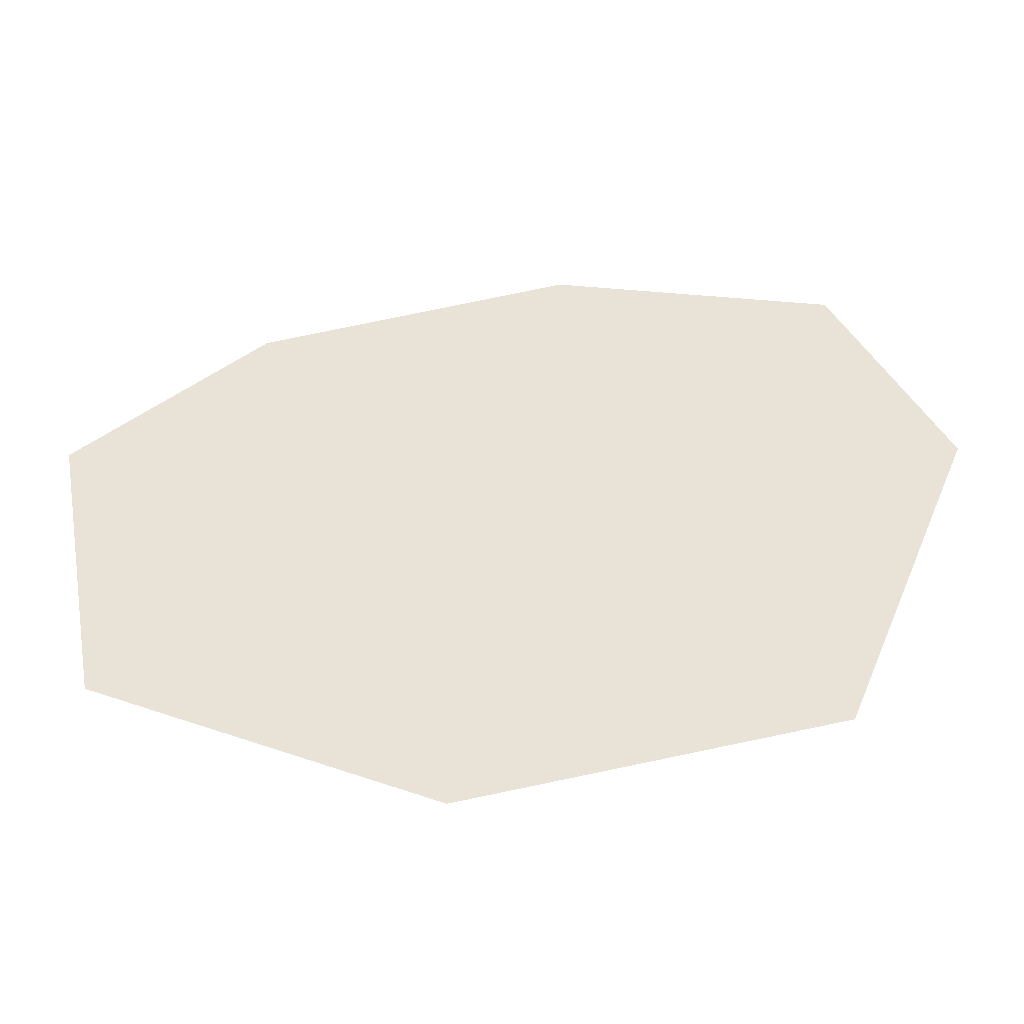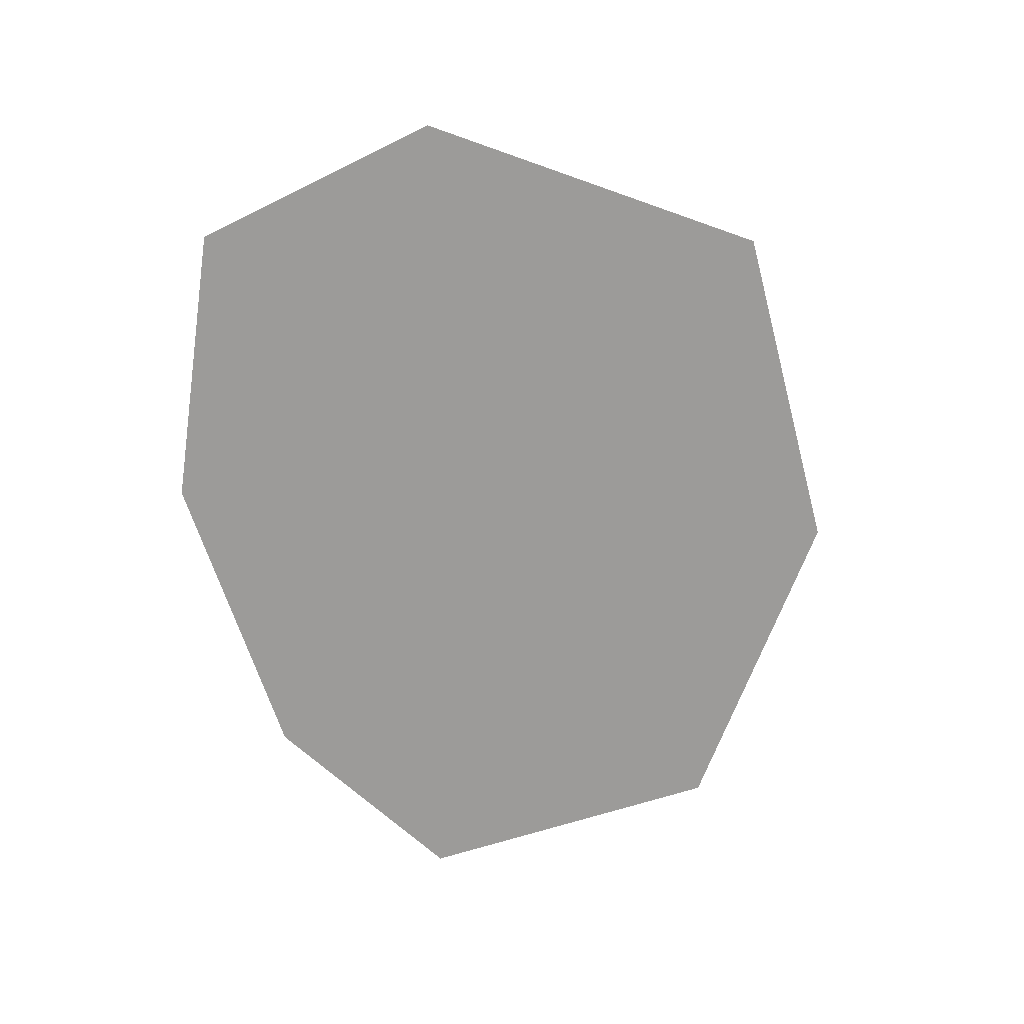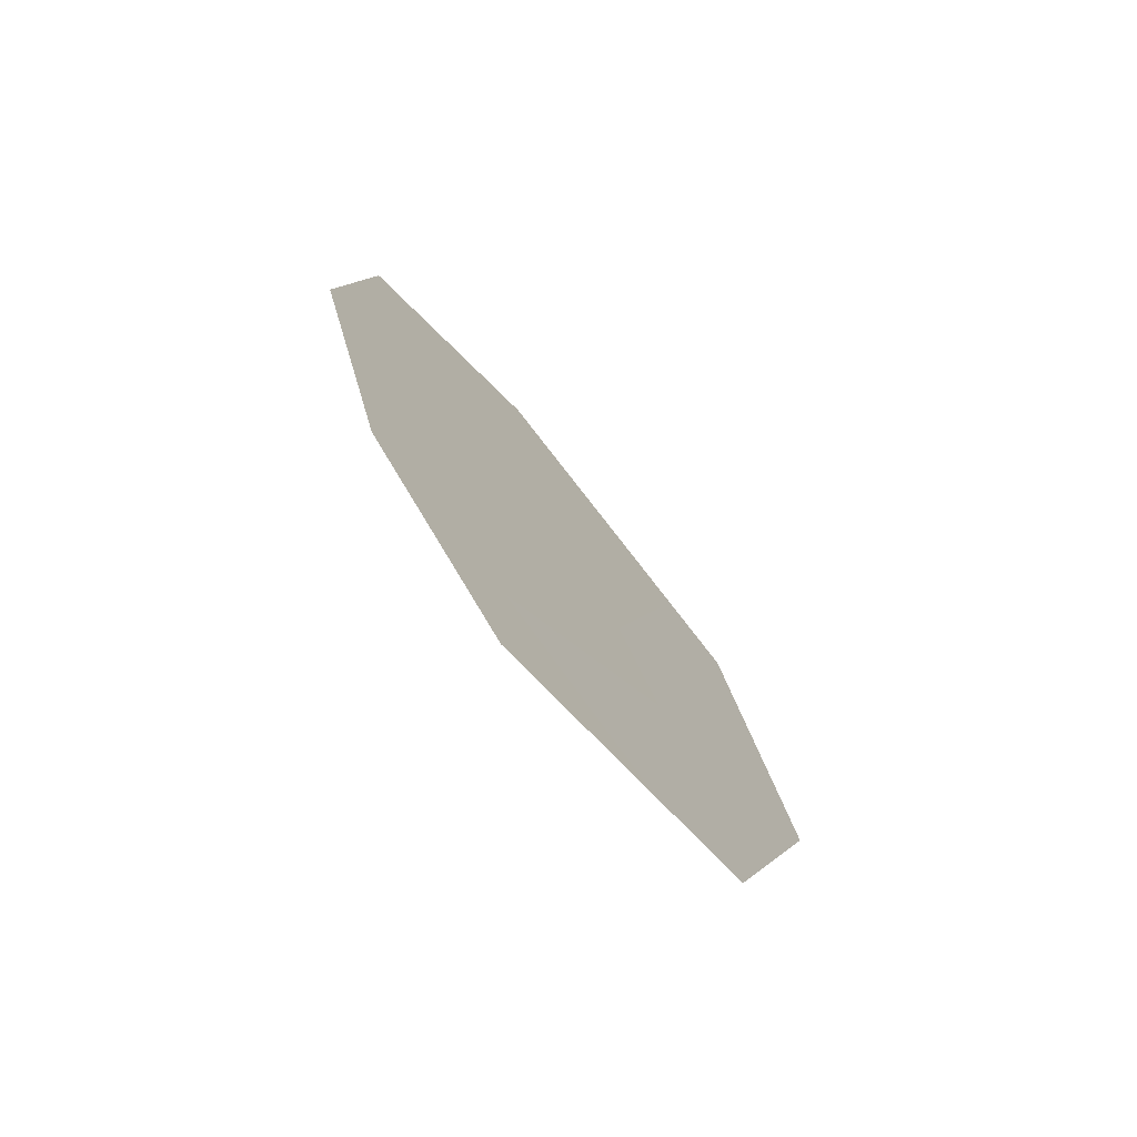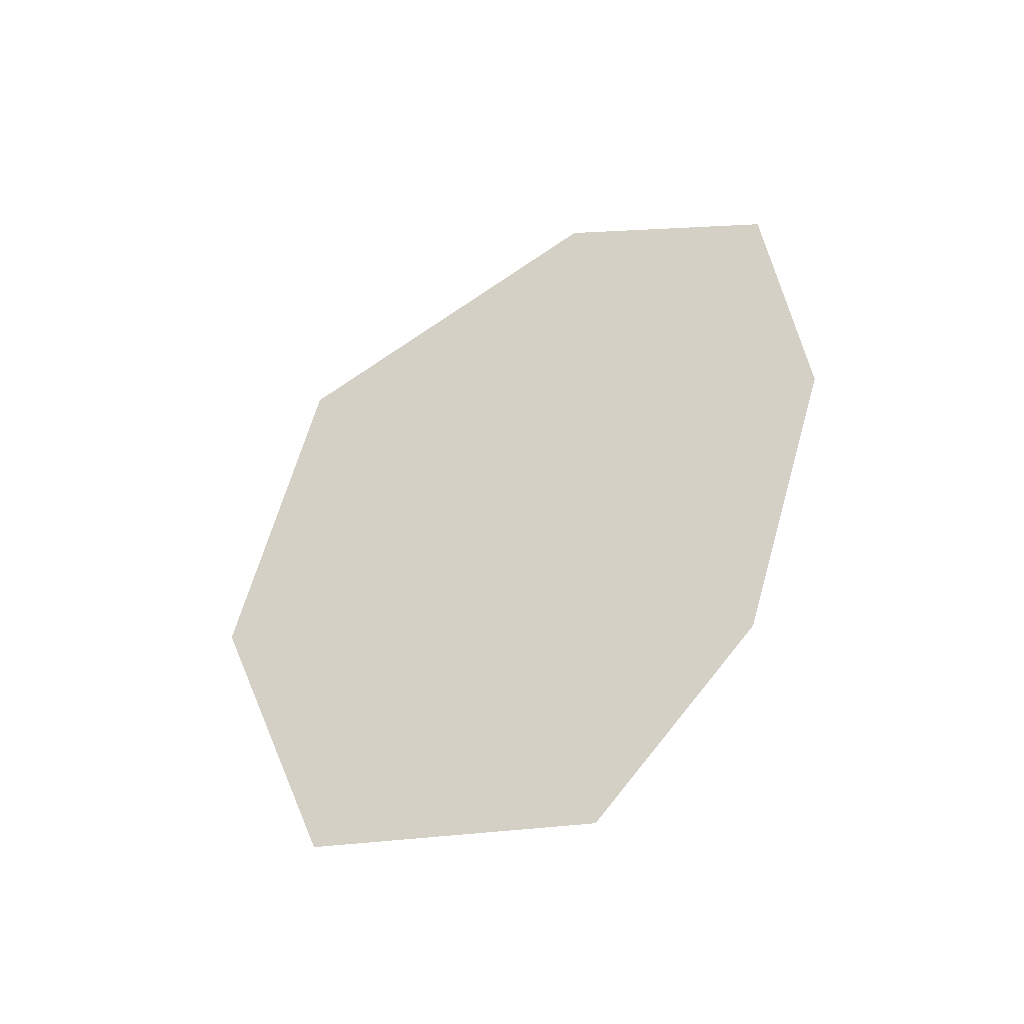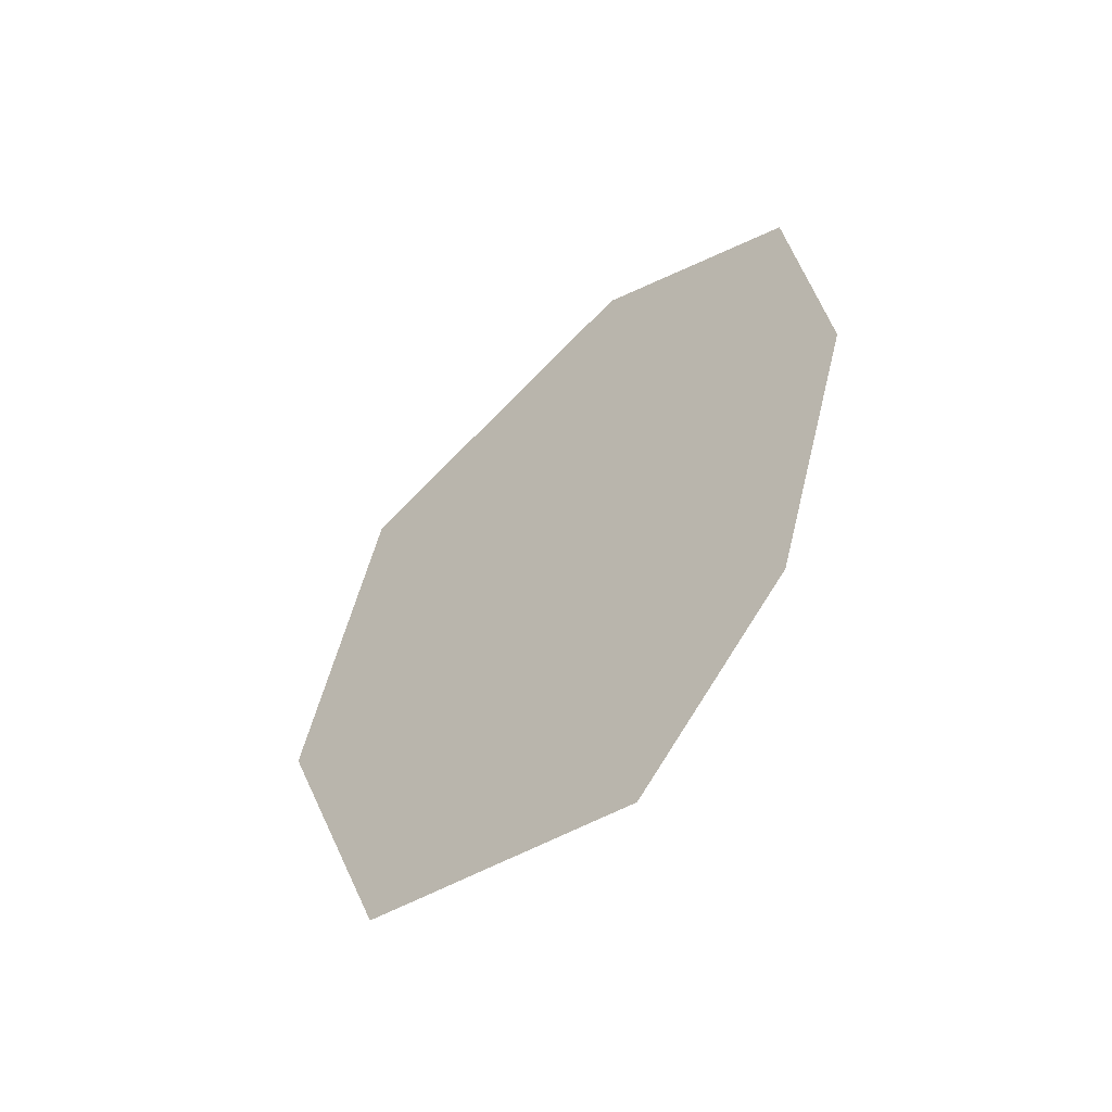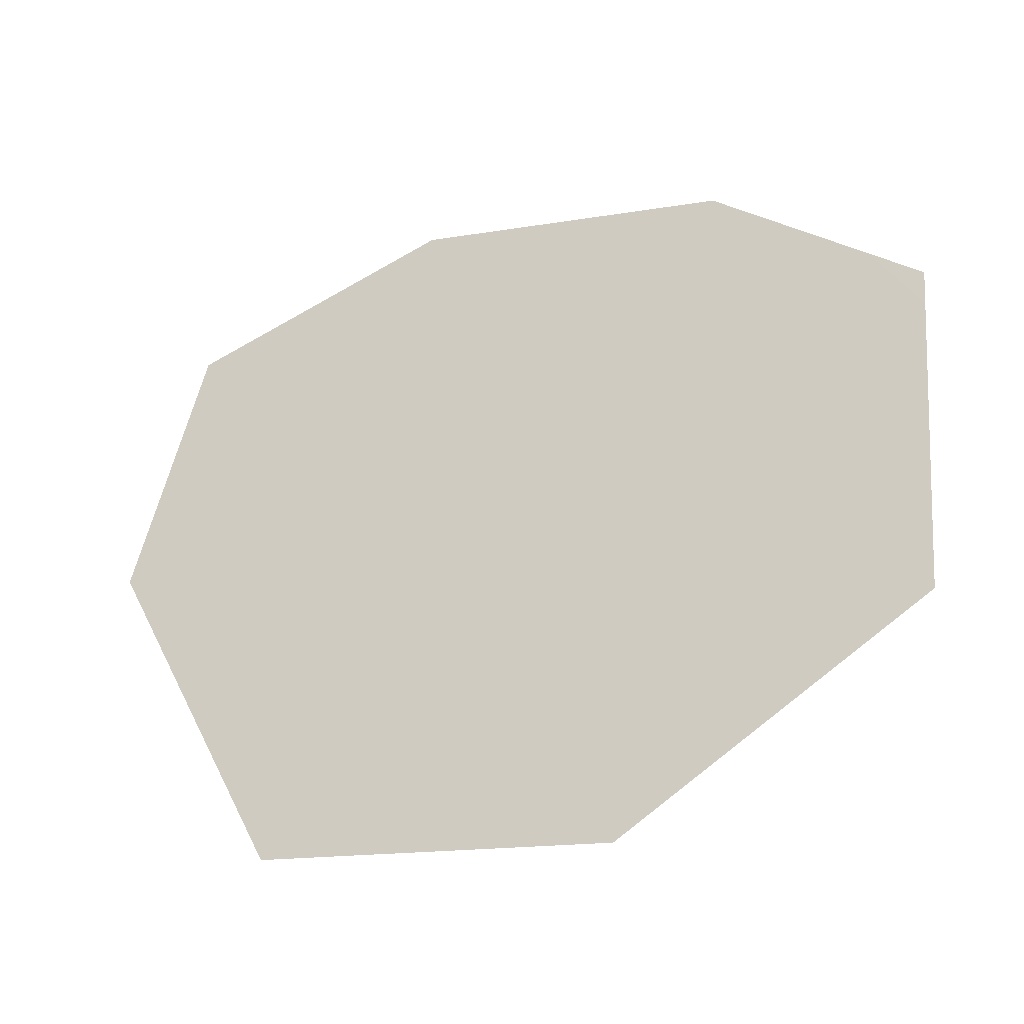
<metadata>
{"format":"obj","ext":"obj","renderer":"f3d","projection":"perspective","resolution":1024,"background":"white","views":[{"elev":-34.7,"azim":91.2,"up":"+Z"},{"elev":20.9,"azim":65.2,"up":"+Y"},{"elev":-73.0,"azim":27.2,"up":"+Y"},{"elev":-42.1,"azim":-77.5,"up":"+Y"},{"elev":-54.3,"azim":-63.4,"up":"+Y"},{"elev":-45.8,"azim":-61.8,"up":"+Z"}]}
</metadata>
<code>
o 0_Nauru_sphere.001
v -4.87 -0.04345 -1.128
v -4.87 -0.04517 -1.128
v -4.87 -0.04704 -1.129
v -4.87 -0.04815 -1.13
v -4.869 -0.04777 -1.132
v -4.869 -0.04579 -1.132
v -4.869 -0.04364 -1.132
v -4.87 -0.04279 -1.13
f 3 2 6
f 2 1 8
f 8 7 2
f 7 6 2
f 6 5 3
f 5 4 3

</code>
